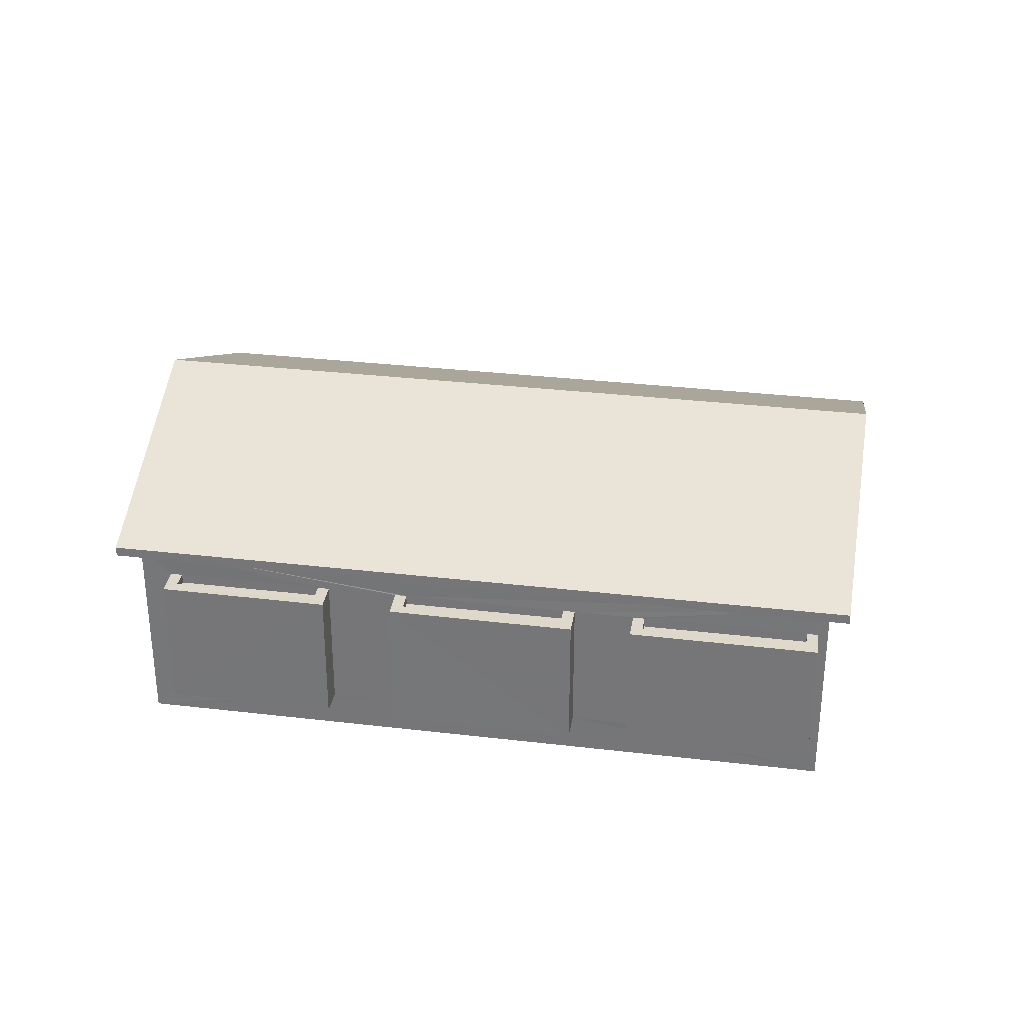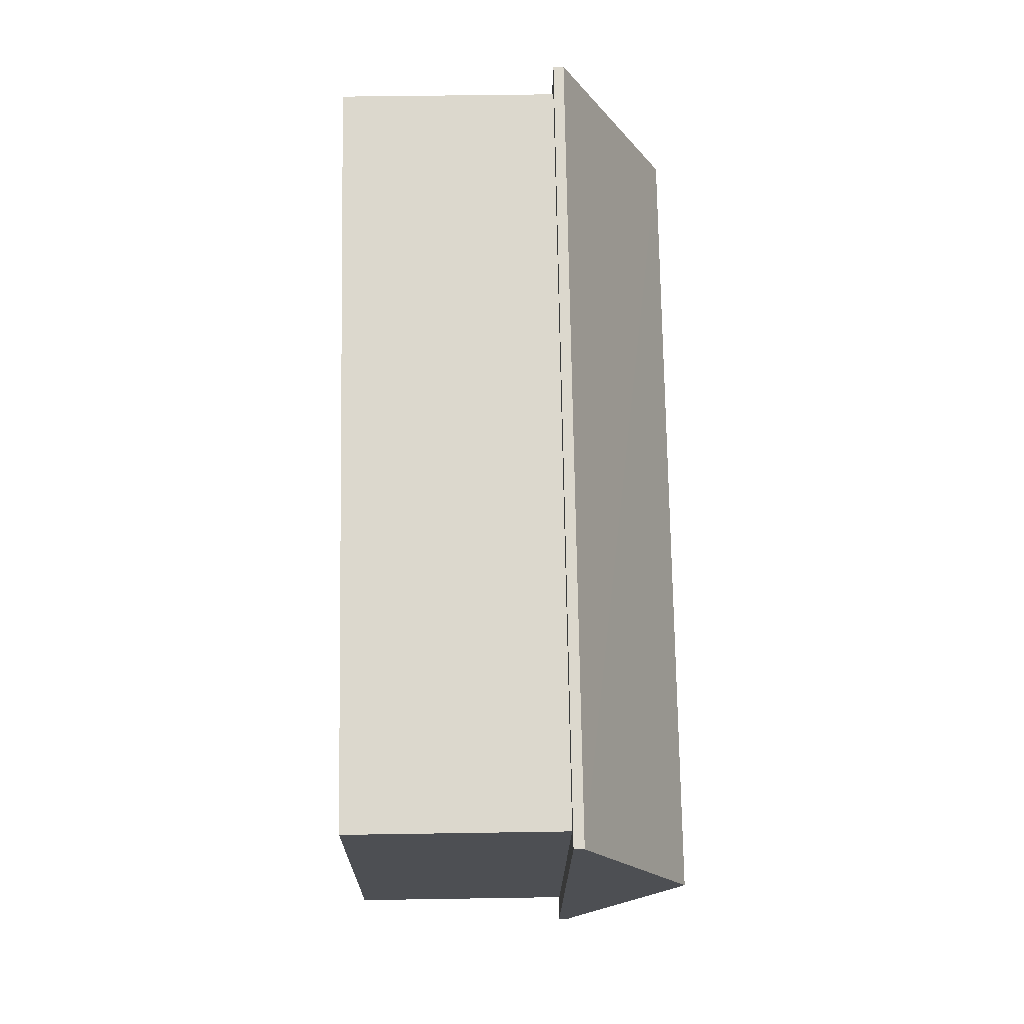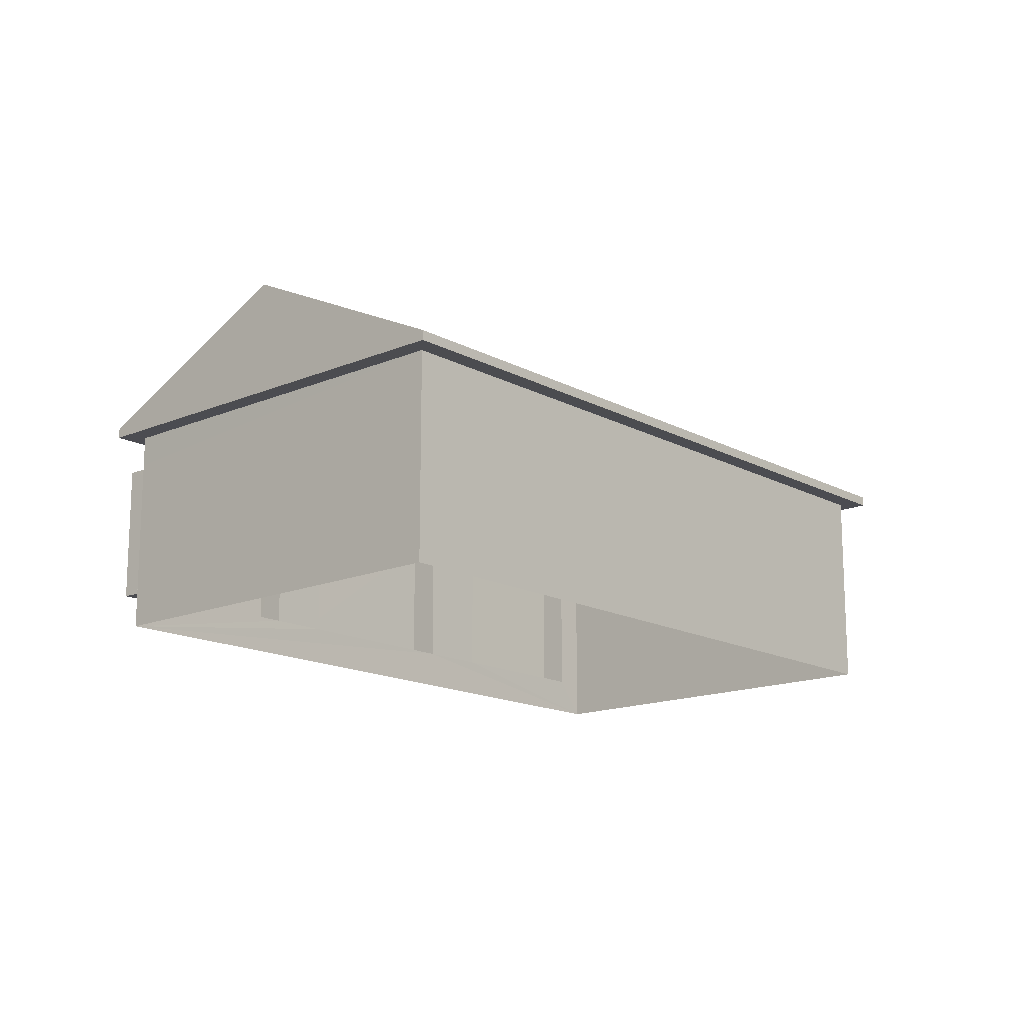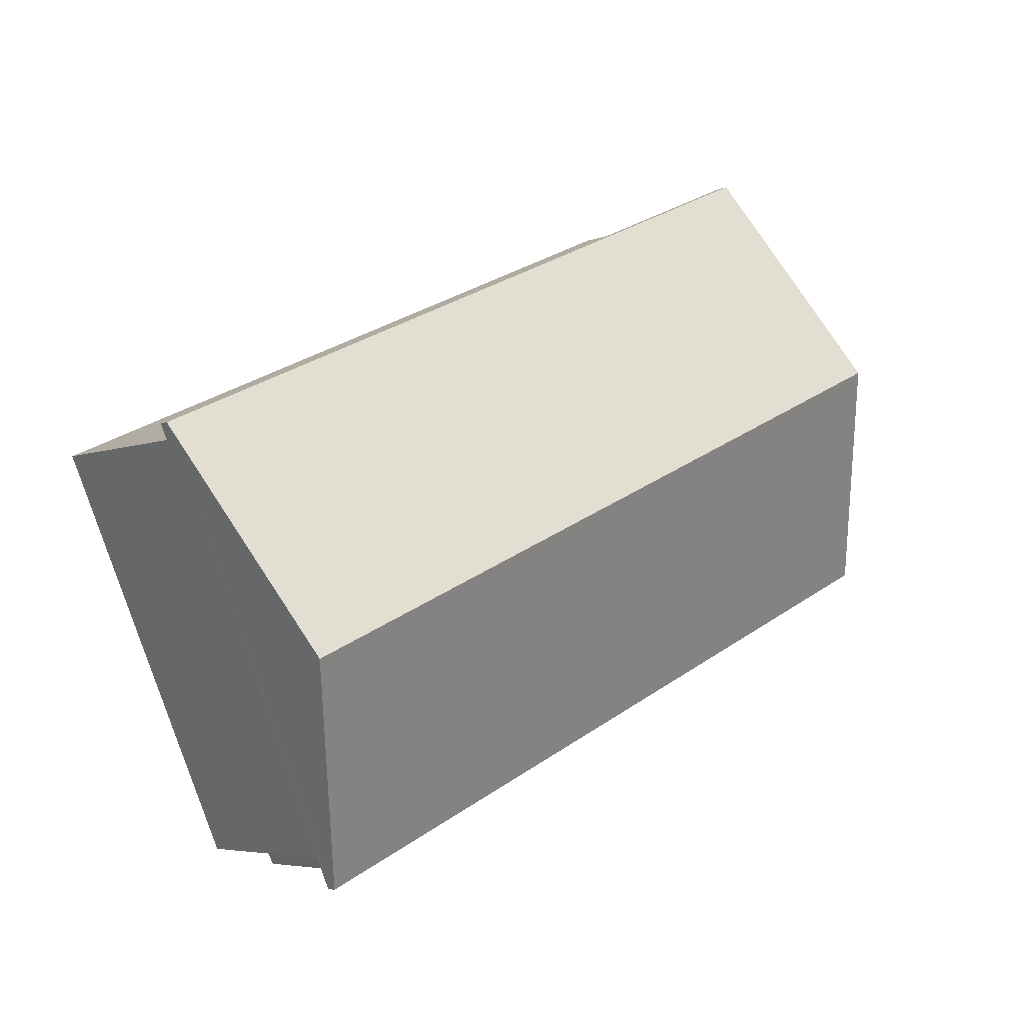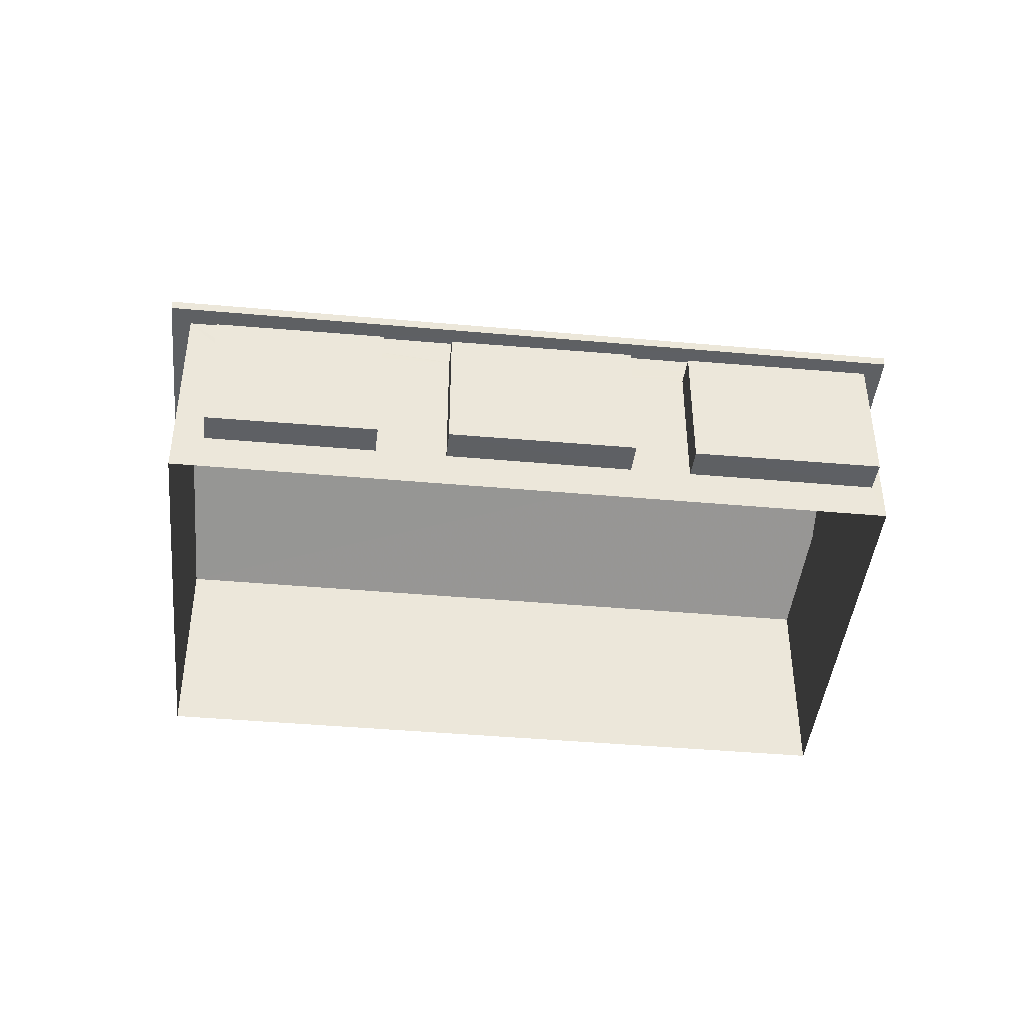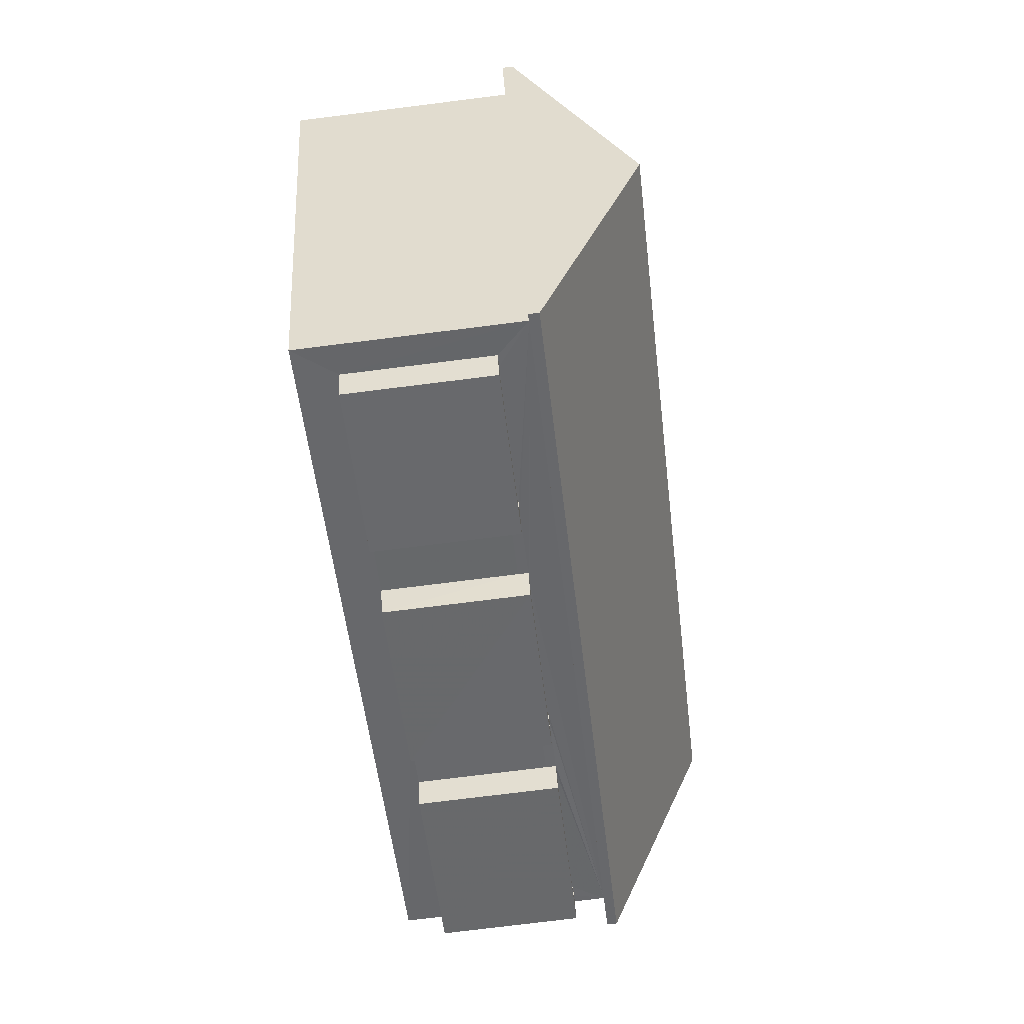
<metadata>
{"format":"obj","ext":"obj","renderer":"f3d","projection":"perspective","resolution":1024,"background":"white","views":[{"elev":31.6,"azim":33.7,"up":"+Z"},{"elev":48.5,"azim":-91.1,"up":"+Y"},{"elev":-15.4,"azim":155.6,"up":"+Z"},{"elev":-4.8,"azim":-39.7,"up":"+Y"},{"elev":-42.7,"azim":18.1,"up":"+Z"},{"elev":-76.1,"azim":-82.9,"up":"+Y"}]}
</metadata>
<code>
v -8.841e+04 -1.005e+05 2.478
v -8.843e+04 -1.005e+05 2.476
v -8.842e+04 -1.005e+05 2.475
v -8.843e+04 -1.005e+05 2.478
v -8.841e+04 -1.005e+05 3.464
v -8.841e+04 -1.005e+05 3.464
v -8.842e+04 -1.005e+05 3.464
v -8.842e+04 -1.005e+05 3.464
v -8.844e+04 -1.005e+05 7.742
v -8.842e+04 -1.005e+05 7.742
v -8.843e+04 -1.005e+05 7.742
v -8.842e+04 -1.005e+05 7.741
v -8.841e+04 -1.005e+05 7.744
v -8.841e+04 -1.005e+05 7.744
v -8.843e+04 -1.005e+05 7.745
v -8.843e+04 -1.005e+05 7.745
v -8.842e+04 -1.005e+05 3.464
v -8.842e+04 -1.005e+05 3.464
v -8.842e+04 -1.005e+05 3.464
v -8.842e+04 -1.005e+05 3.464
v -8.843e+04 -1.005e+05 3.464
v -8.843e+04 -1.005e+05 3.464
v -8.843e+04 -1.005e+05 3.465
v -8.843e+04 -1.005e+05 3.465
v -8.841e+04 -1.005e+05 6.714
v -8.842e+04 -1.005e+05 6.714
v -8.841e+04 -1.005e+05 6.714
v -8.842e+04 -1.005e+05 6.714
v -8.842e+04 -1.005e+05 6.964
v -8.842e+04 -1.005e+05 6.964
v -8.842e+04 -1.005e+05 6.964
v -8.841e+04 -1.005e+05 6.964
v -8.841e+04 -1.005e+05 6.964
v -8.841e+04 -1.005e+05 6.964
v -8.842e+04 -1.005e+05 6.964
v -8.841e+04 -1.005e+05 6.964
v -8.841e+04 -1.005e+05 7.994
v -8.843e+04 -1.005e+05 10.69
v -8.843e+04 -1.005e+05 7.995
v -8.842e+04 -1.005e+05 10.69
v -8.844e+04 -1.005e+05 7.992
v -8.842e+04 -1.005e+05 7.991
v -8.842e+04 -1.005e+05 6.714
v -8.842e+04 -1.005e+05 6.714
v -8.842e+04 -1.005e+05 6.714
v -8.842e+04 -1.005e+05 6.714
v -8.842e+04 -1.005e+05 6.964
v -8.842e+04 -1.005e+05 6.964
v -8.842e+04 -1.005e+05 6.964
v -8.842e+04 -1.005e+05 6.964
v -8.842e+04 -1.005e+05 6.964
v -8.842e+04 -1.005e+05 6.964
v -8.842e+04 -1.005e+05 6.964
v -8.842e+04 -1.005e+05 6.964
v -8.843e+04 -1.005e+05 6.714
v -8.843e+04 -1.005e+05 6.715
v -8.843e+04 -1.005e+05 6.714
v -8.843e+04 -1.005e+05 6.715
v -8.843e+04 -1.005e+05 6.965
v -8.843e+04 -1.005e+05 6.965
v -8.843e+04 -1.005e+05 6.965
v -8.843e+04 -1.005e+05 6.964
v -8.843e+04 -1.005e+05 6.964
v -8.843e+04 -1.005e+05 6.964
v -8.843e+04 -1.005e+05 6.965
v -8.843e+04 -1.005e+05 6.964
v -8.842e+04 -1.005e+05 6.714
v -8.841e+04 -1.005e+05 6.714
v -8.841e+04 -1.005e+05 6.714
v -8.841e+04 -1.005e+05 6.964
v -8.842e+04 -1.005e+05 6.714
v -8.842e+04 -1.005e+05 6.714
v -8.843e+04 -1.005e+05 6.714
f 1 2 3
f 1 4 2
f 5 6 7
f 8 5 7
f 9 10 11
f 9 12 10
f 13 14 10
f 12 13 10
f 13 15 14
f 13 16 15
f 9 11 15
f 16 9 15
f 17 18 19
f 20 17 19
f 21 22 23
f 24 21 23
f 25 26 27
f 25 28 26
f 29 30 31
f 32 33 34
f 30 35 31
f 34 33 36
f 33 35 36
f 31 35 33
f 37 38 39
f 40 38 37
f 38 40 41
f 41 40 42
f 43 44 45
f 43 46 44
f 47 48 49
f 48 50 49
f 51 52 53
f 52 50 54
f 49 50 52
f 53 52 54
f 55 56 57
f 55 58 56
f 59 60 61
f 62 63 64
f 60 65 61
f 66 63 62
f 63 65 64
f 61 65 63
f 33 27 26
f 31 33 26
f 29 31 26
f 28 29 26
f 32 27 33
f 32 25 27
f 6 36 35
f 7 6 35
f 67 7 35
f 35 30 67
f 8 7 67
f 34 36 68
f 36 6 68
f 6 5 68
f 1 69 5
f 20 4 1
f 24 15 4
f 70 14 34
f 15 47 14
f 5 69 68
f 34 14 32
f 25 32 28
f 8 1 5
f 8 67 71
f 32 29 28
f 14 30 29
f 14 53 30
f 51 53 14
f 43 51 46
f 71 17 8
f 17 20 1
f 72 73 20
f 15 48 47
f 46 51 47
f 15 62 48
f 15 66 62
f 58 55 66
f 20 73 21
f 21 24 4
f 60 15 24
f 59 15 60
f 58 66 59
f 20 21 4
f 47 51 14
f 14 29 32
f 17 1 8
f 66 15 59
f 1 3 69
f 70 69 10
f 70 10 14
f 69 3 10
f 4 11 2
f 4 15 11
f 10 3 2
f 11 10 2
f 68 69 70
f 34 68 70
f 53 67 30
f 53 71 67
f 72 62 73
f 72 48 62
f 40 37 42
f 38 41 39
f 41 12 9
f 41 42 12
f 37 13 12
f 42 37 12
f 37 16 13
f 37 39 16
f 41 9 16
f 39 41 16
f 49 52 45
f 44 49 45
f 44 47 49
f 44 46 47
f 52 43 45
f 52 51 43
f 18 54 50
f 19 18 50
f 20 19 72
f 19 50 72
f 50 48 72
f 53 54 71
f 54 18 71
f 18 17 71
f 63 57 56
f 61 63 56
f 58 61 56
f 58 59 61
f 66 57 63
f 66 55 57
f 64 65 23
f 22 64 23
f 60 23 65
f 60 24 23
f 22 73 64
f 64 73 62
f 21 73 22

</code>
